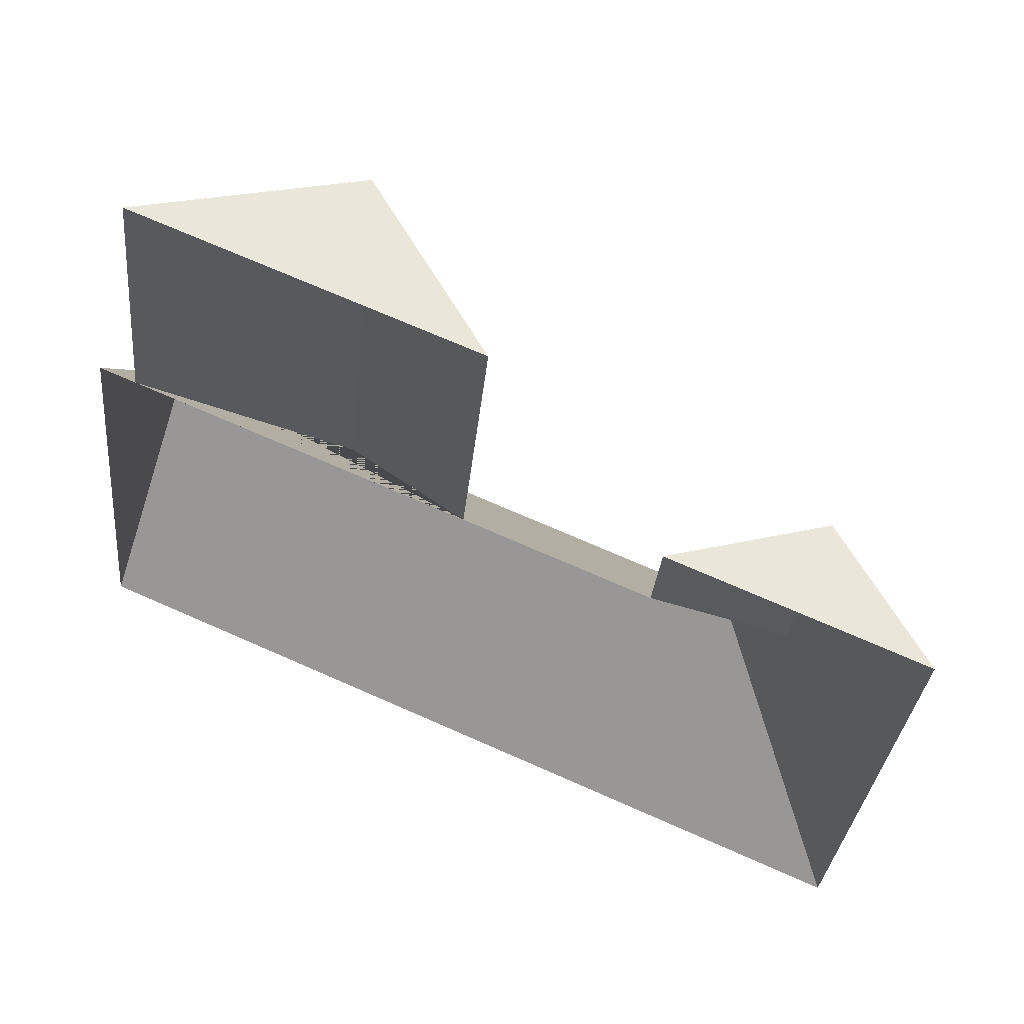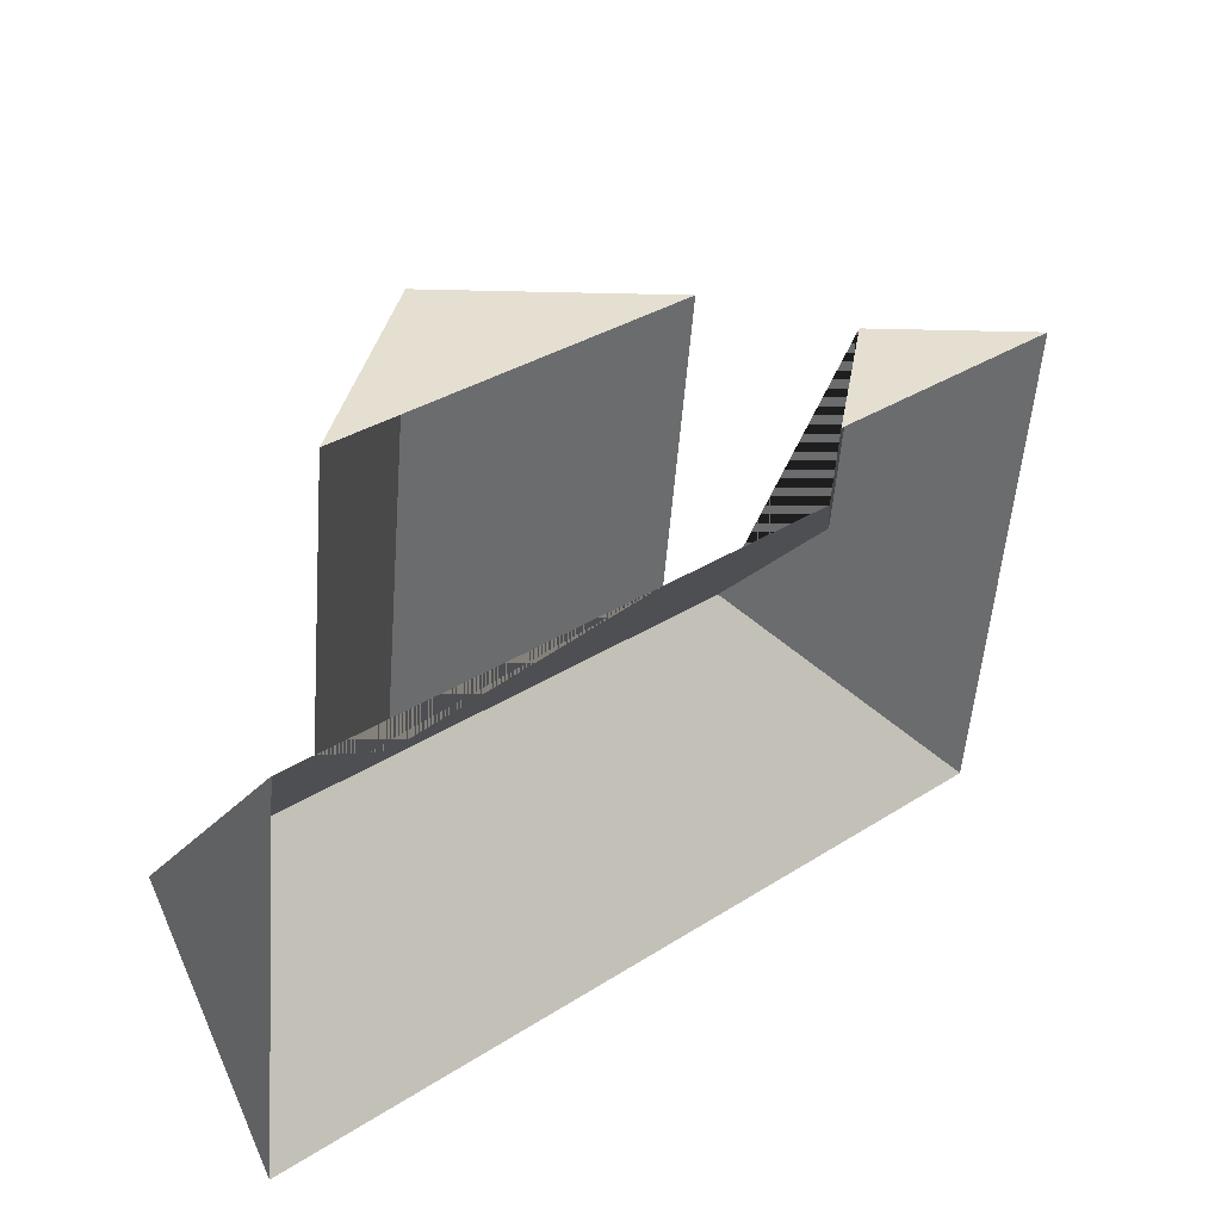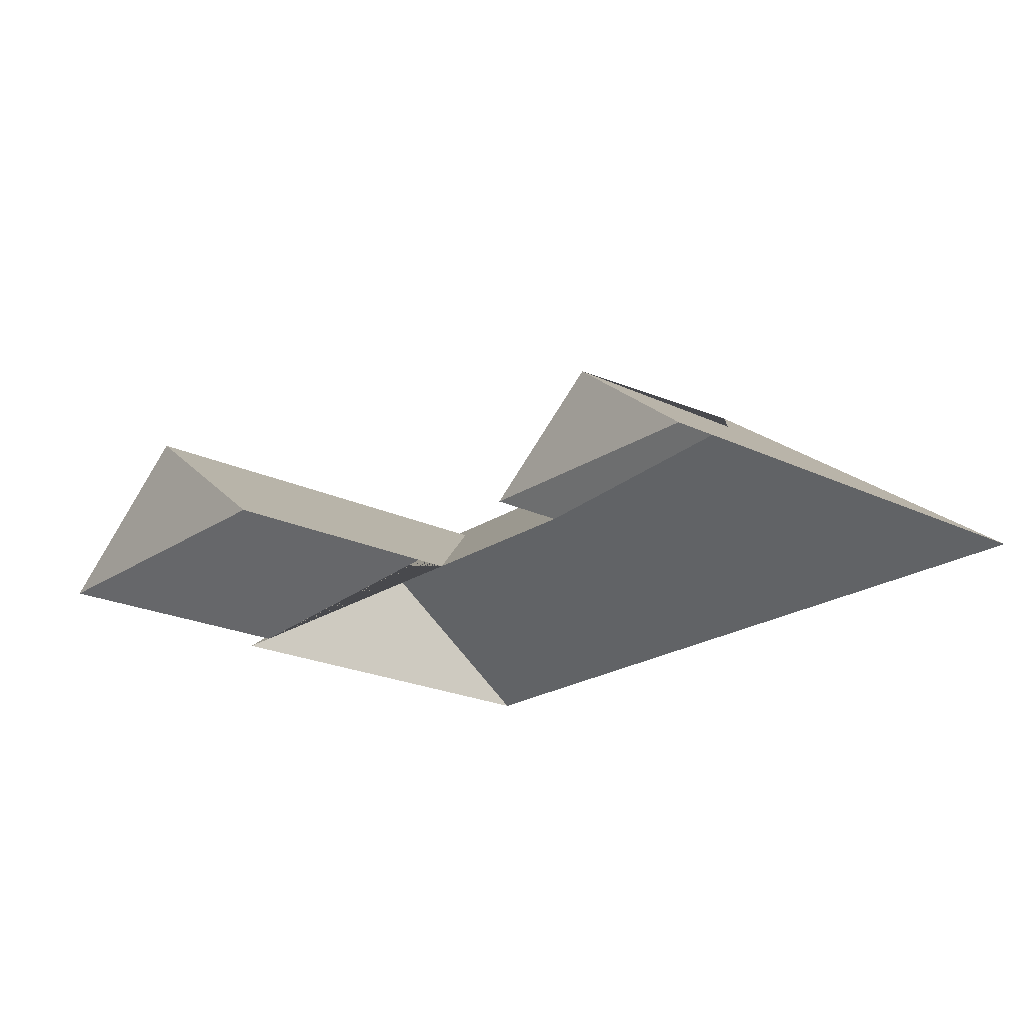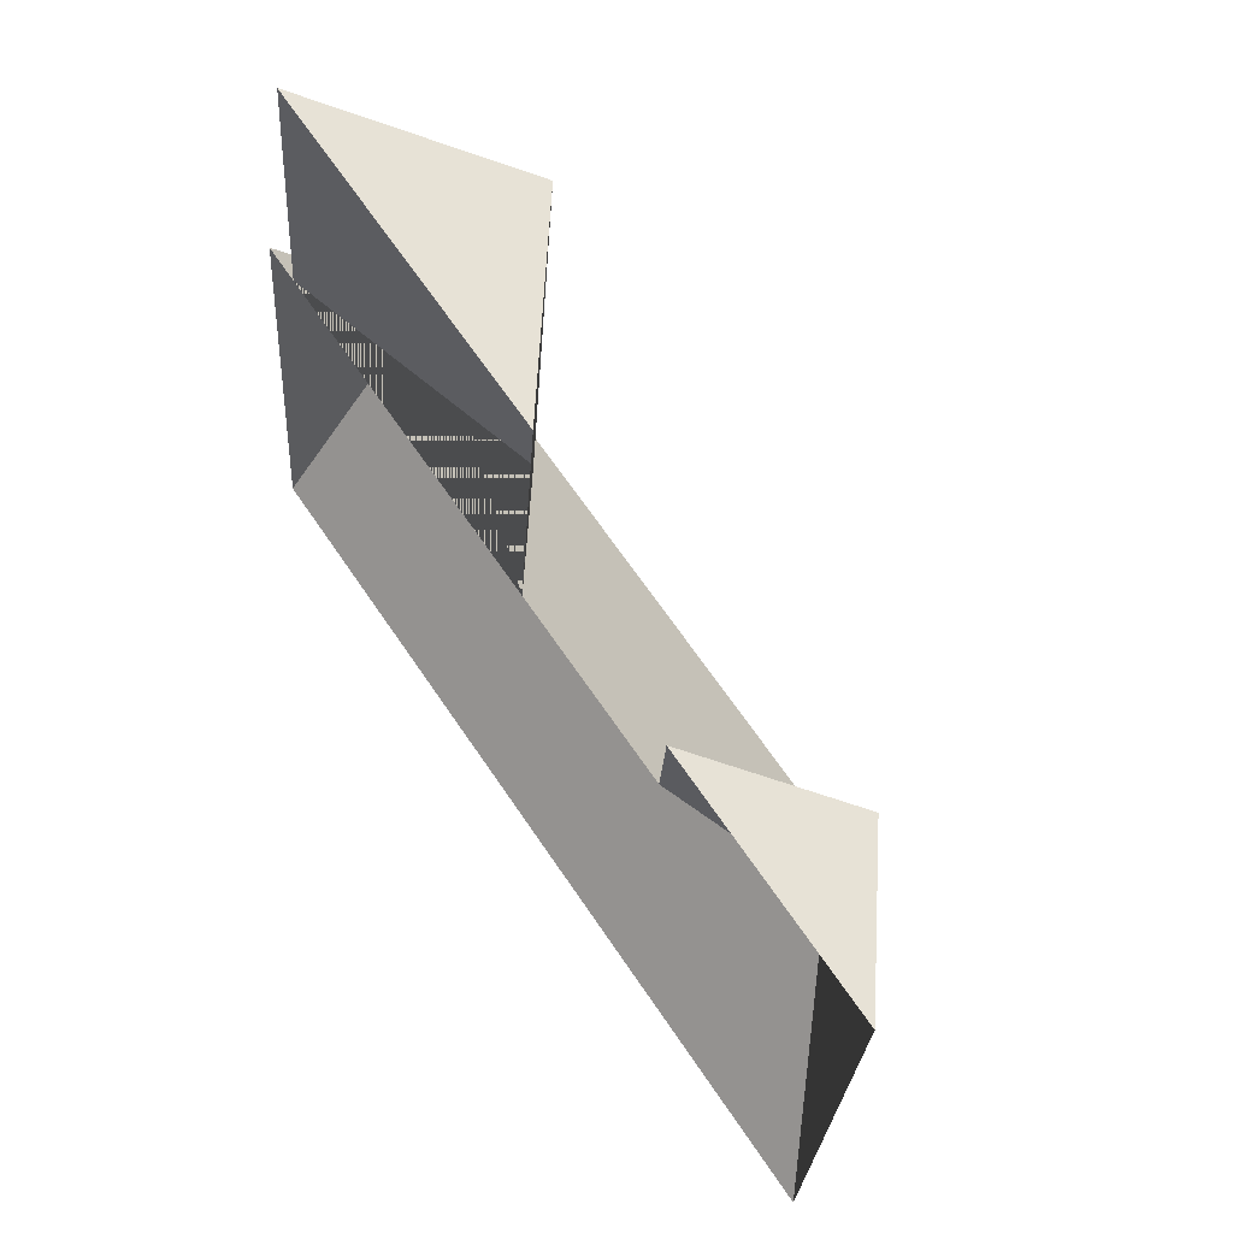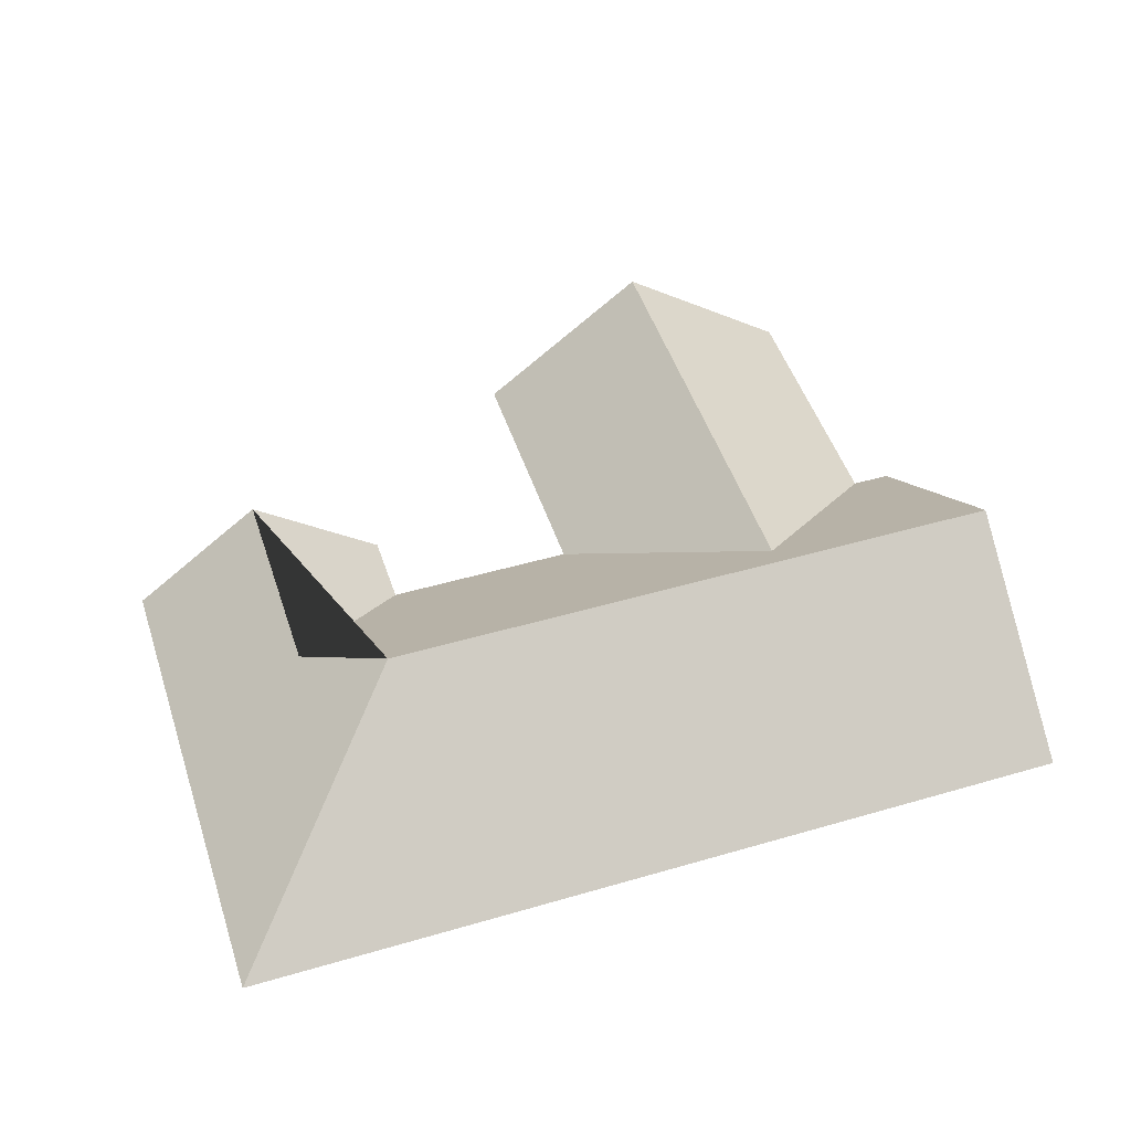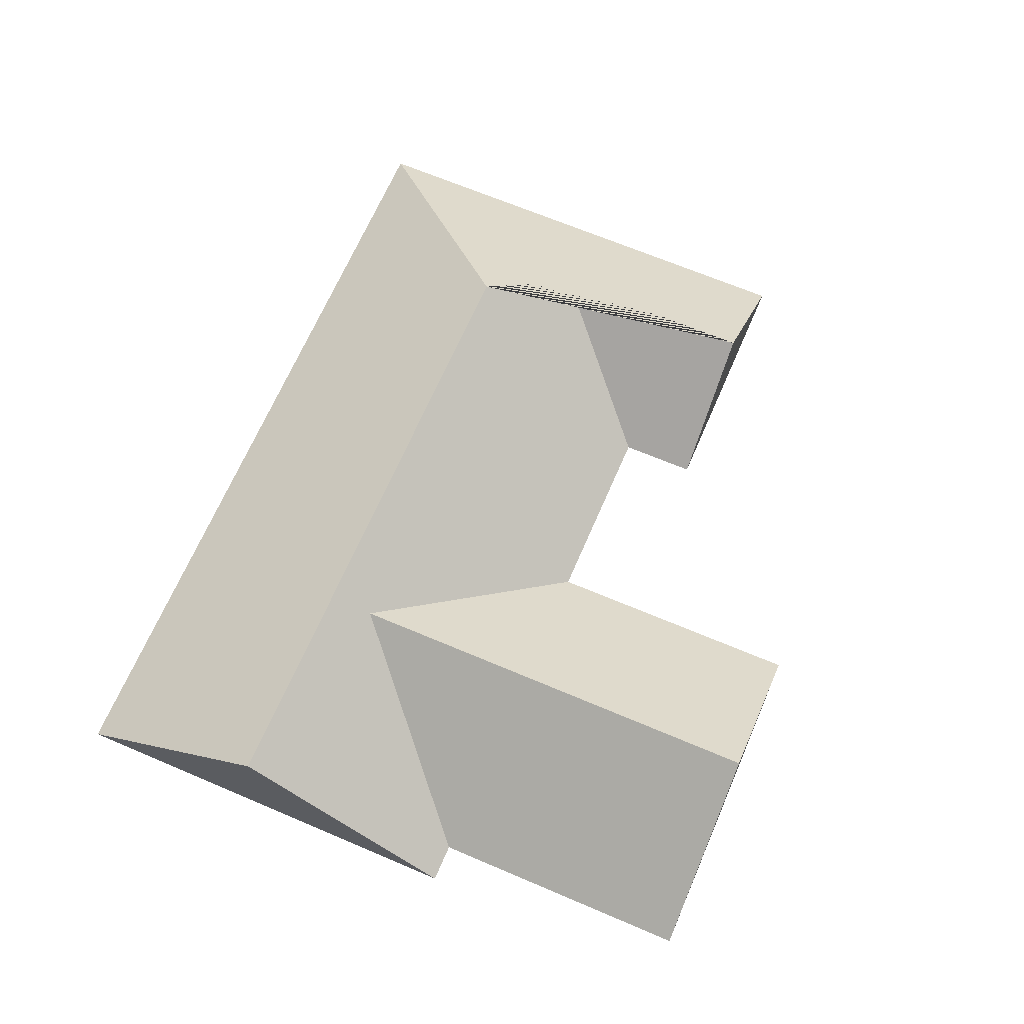
<metadata>
{"format":"obj","ext":"obj","renderer":"f3d","projection":"perspective","resolution":1024,"background":"white","views":[{"elev":55.7,"azim":23.1,"up":"+Z"},{"elev":40.5,"azim":-42.4,"up":"+Z"},{"elev":-21.6,"azim":55.6,"up":"+Y"},{"elev":59.2,"azim":55.7,"up":"+Z"},{"elev":48.7,"azim":168.0,"up":"+Y"},{"elev":66.5,"azim":-60.8,"up":"+Y"}]}
</metadata>
<code>
o BK39_500_014034_0007_roof
v 19.61 75 -317.3
v 38.96 75 -132
v 29.37 144.8 -223.8
v 55.8 75 -133.7
v 67.89 75 -17.78
v 125.9 131.7 -216.5
v 146 131.9 -25.93
v 207.8 75 -149.6
v 220.1 75 -33.67
v 295.3 75 -125
v 291.7 75 -158.4
v 305.9 145 -253
v 342.2 119.8 -223.2
v 352 119.7 -130.9
v 410.1 75 -137
v 387 75 -356.3
v 19.61 0 -317.3
v 38.96 0 -132
v 55.8 0 -133.7
v 67.89 0 -17.78
v 220.1 0 -33.67
v 207.8 0 -149.6
v 291.7 0 -158.4
v 295.3 0 -125
v 410.1 0 -137
v 387 0 -356.3
f 4 5 7 6
f 7 9 8 6
f 8 11 13 12 3 2 4 6
f 11 10 14 13
f 14 15 16 12 13
f 3 1 16 12
f 1 3 2
f 5 7 9
f 10 14 15

</code>
